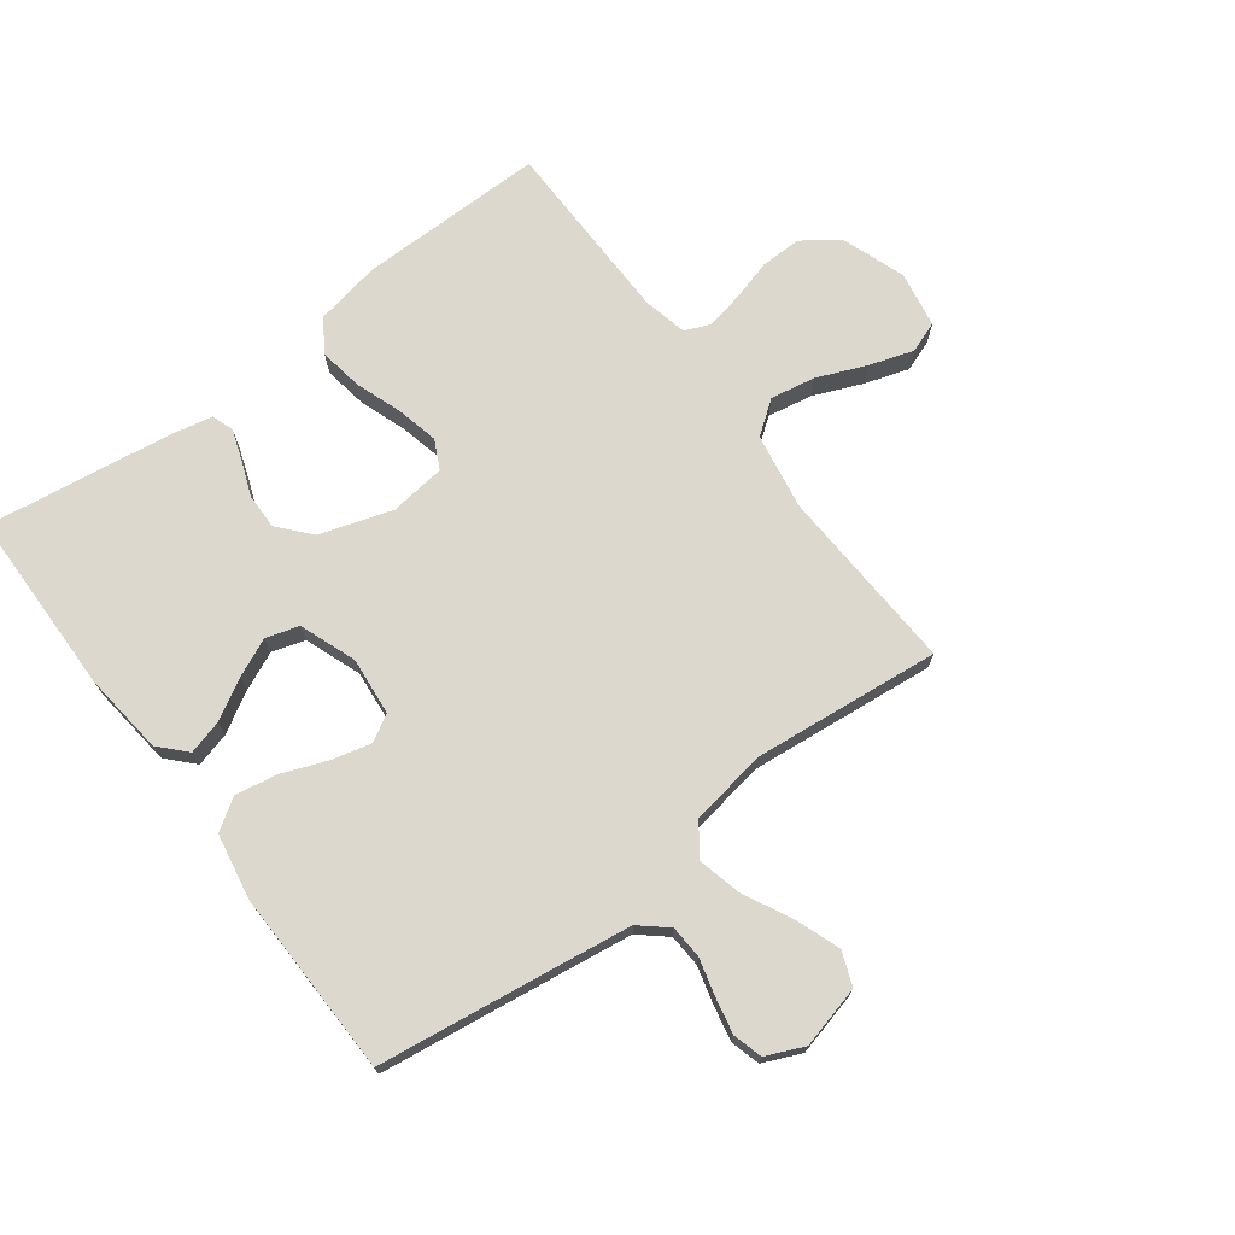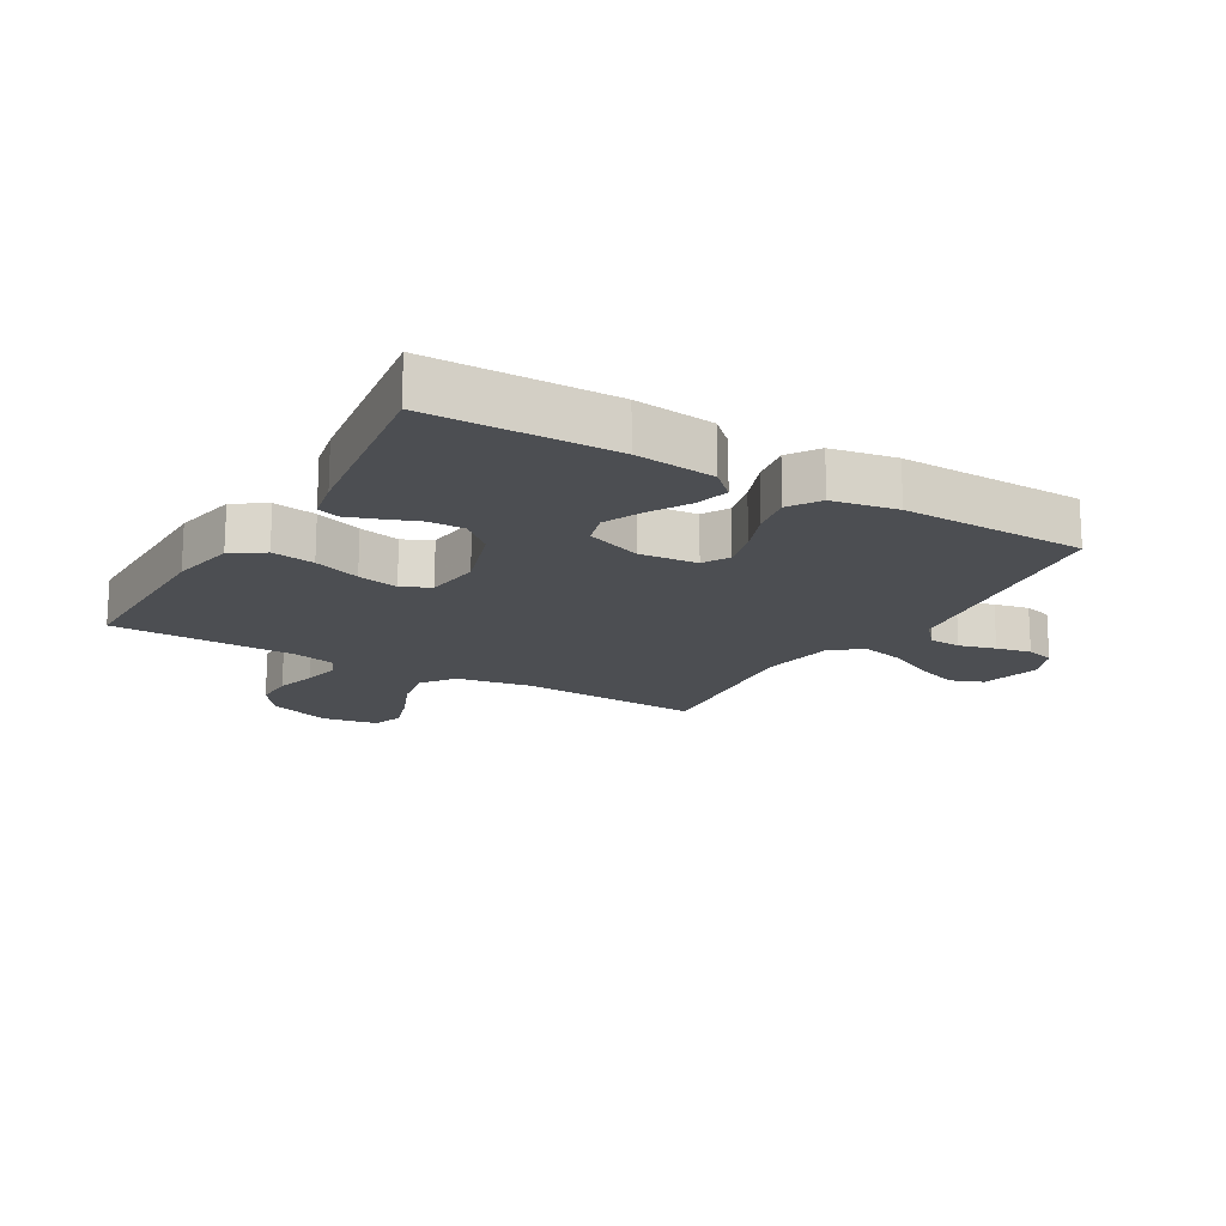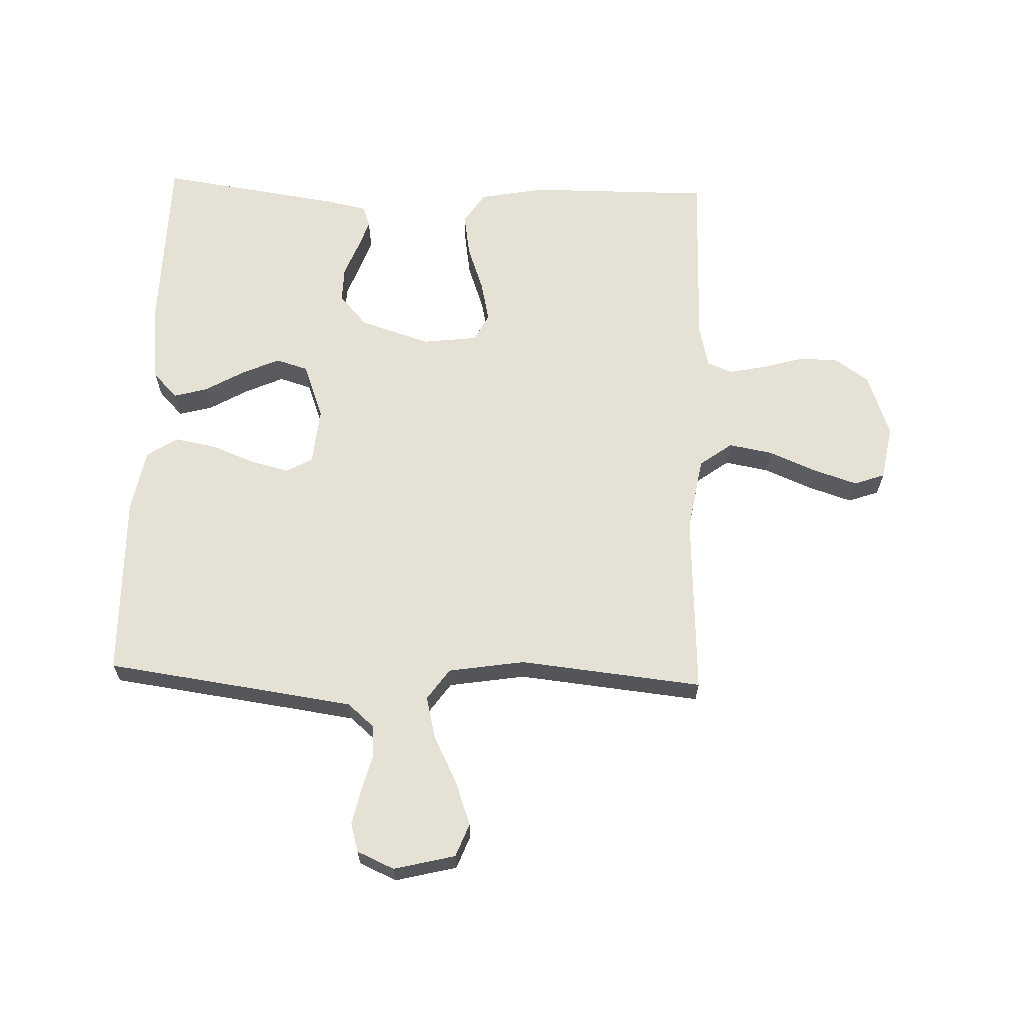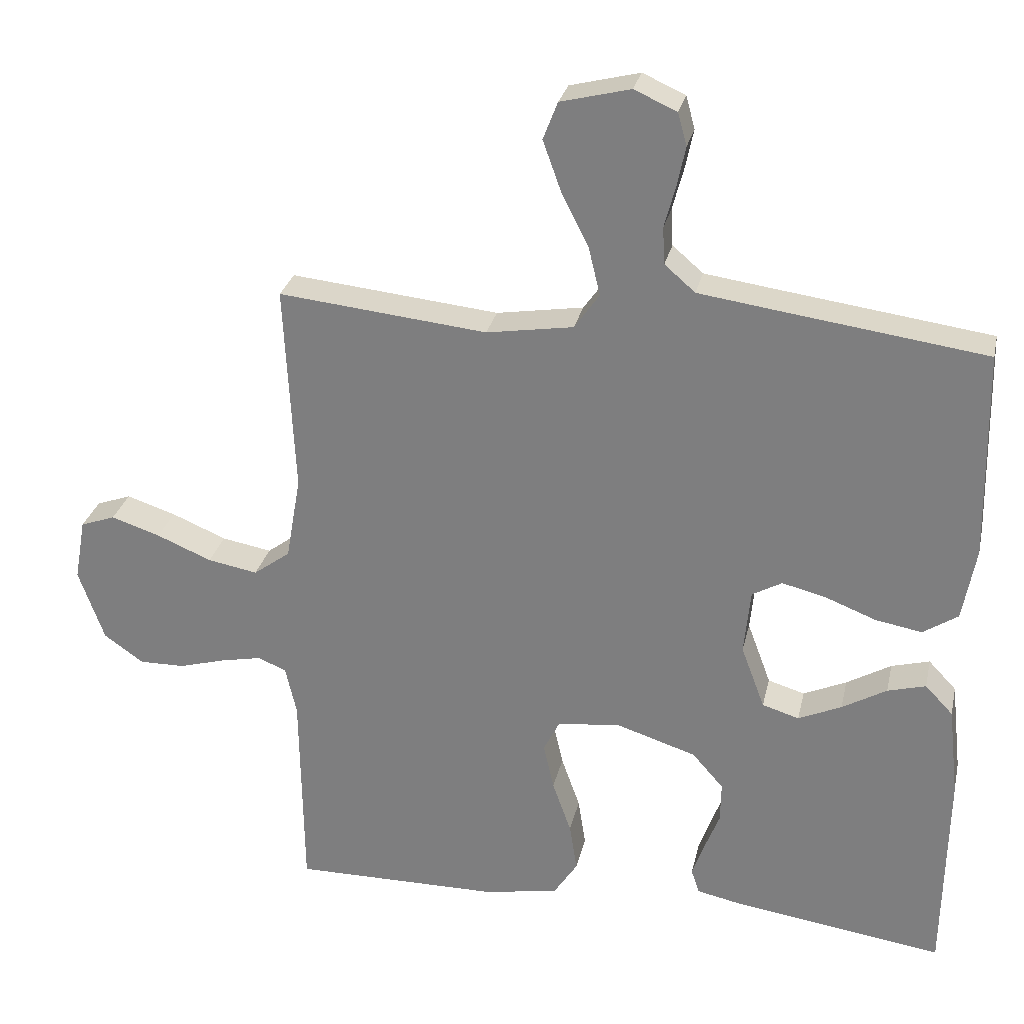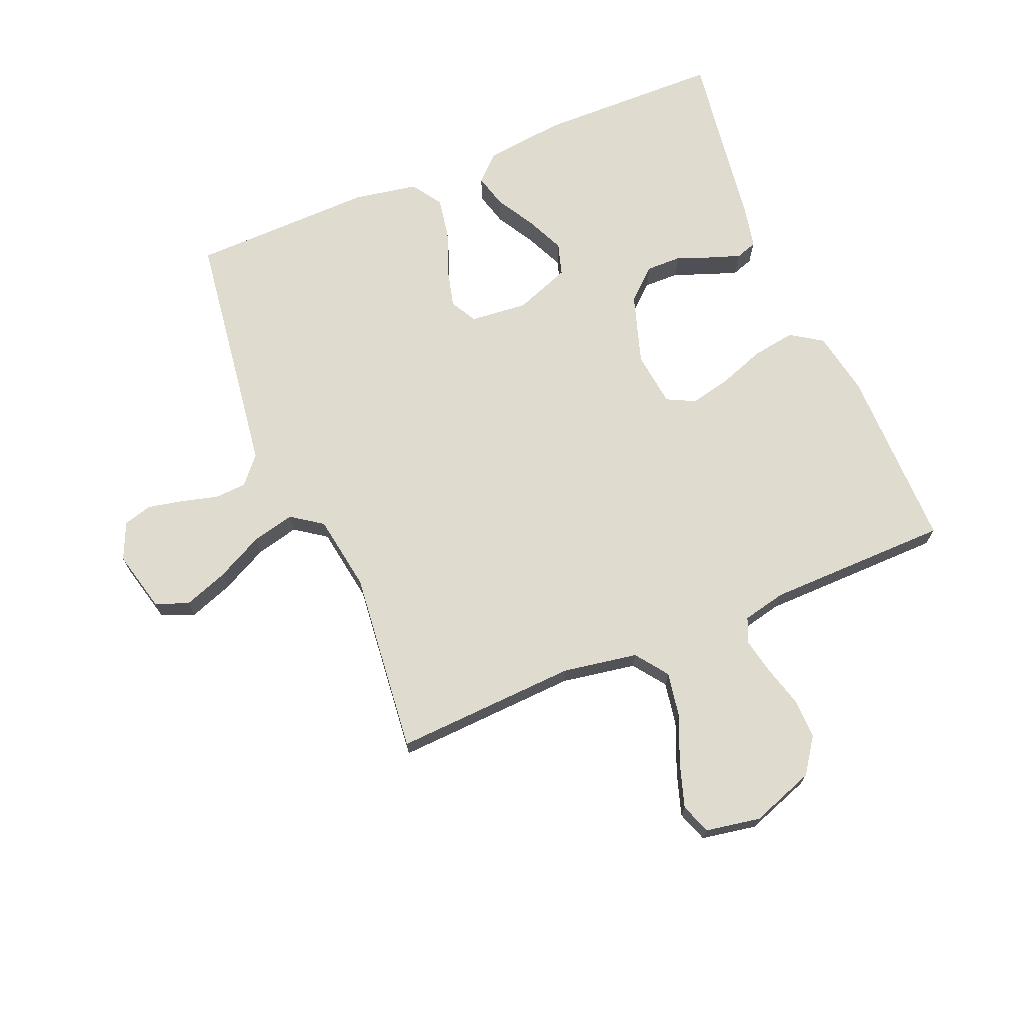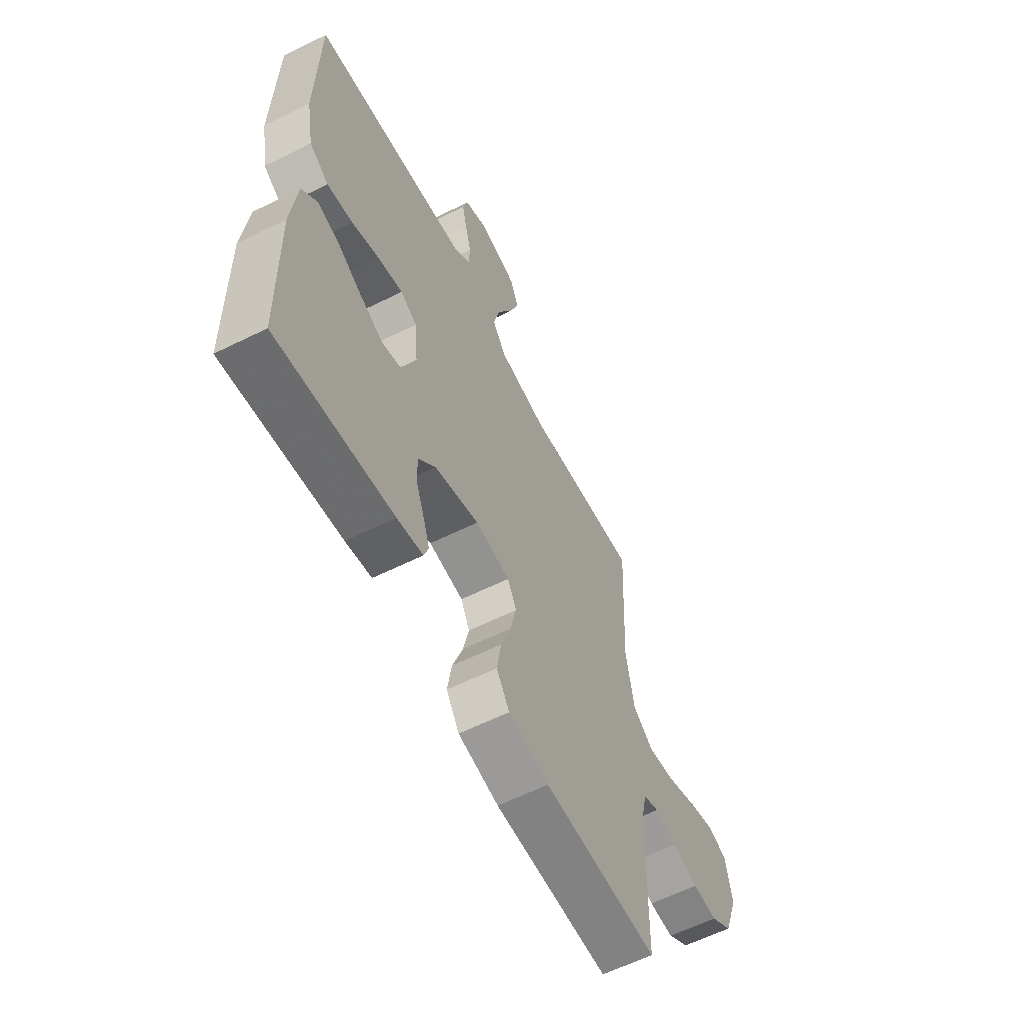
<metadata>
{"format":"obj","ext":"obj","renderer":"f3d","projection":"perspective","resolution":1024,"background":"white","views":[{"elev":72.1,"azim":-36.9,"up":"+Y"},{"elev":-16.8,"azim":-120.3,"up":"+Y"},{"elev":64.6,"azim":2.0,"up":"+Y"},{"elev":28.1,"azim":-167.6,"up":"+Z"},{"elev":70.5,"azim":67.4,"up":"+Y"},{"elev":-60.5,"azim":-63.1,"up":"+Z"}]}
</metadata>
<code>
v 0.5 0.07 -0.5
v 0.2 0.07 -0.498
v 0.094 0.07 -0.478
v 0.06 0.07 -0.426
v 0.071 0.07 -0.356
v 0.098 0.07 -0.28
v 0.113 0.07 -0.213
v 0.09 0.07 -0.167
v 0 0.07 -0.156
v -0.116 0.07 -0.193
v -0.161 0.07 -0.244
v -0.16 0.07 -0.302
v -0.138 0.07 -0.359
v -0.121 0.07 -0.408
v -0.133 0.07 -0.443
v -0.2 0.07 -0.457
v -0.5 0.07 -0.5
v -0.505 0.07 -0.2
v -0.49 0.07 -0.069
v -0.45 0.07 -0.027
v -0.395 0.07 -0.042
v -0.331 0.07 -0.079
v -0.269 0.07 -0.107
v -0.216 0.07 -0.091
v -0.182 0.07 0
v -0.191 0.07 0.094
v -0.234 0.07 0.118
v -0.298 0.07 0.102
v -0.37 0.07 0.074
v -0.437 0.07 0.062
v -0.487 0.07 0.095
v -0.506 0.07 0.2
v -0.5 0.07 0.5
v -0.2 0.07 0.541
v -0.093 0.07 0.556
v -0.049 0.07 0.594
v -0.046 0.07 0.647
v -0.062 0.07 0.707
v -0.074 0.07 0.764
v -0.061 0.07 0.811
v 0 0.07 0.838
v 0.1 0.07 0.813
v 0.121 0.07 0.759
v 0.095 0.07 0.687
v 0.056 0.07 0.61
v 0.039 0.07 0.54
v 0.075 0.07 0.489
v 0.2 0.07 0.469
v 0.5 0.07 0.5
v 0.485 0.07 0.2
v 0.506 0.07 0.078
v 0.559 0.07 0.039
v 0.631 0.07 0.052
v 0.71 0.07 0.085
v 0.781 0.07 0.108
v 0.831 0.07 0.09
v 0.847 0.07 0
v 0.81 0.07 -0.104
v 0.753 0.07 -0.144
v 0.687 0.07 -0.143
v 0.62 0.07 -0.124
v 0.561 0.07 -0.112
v 0.52 0.07 -0.129
v 0.504 0.07 -0.2
v 0.5 0 -0.5
v 0.2 0 -0.498
v 0.094 0 -0.478
v 0.06 0 -0.426
v 0.071 0 -0.356
v 0.098 0 -0.28
v 0.113 0 -0.213
v 0.09 0 -0.167
v 0 0 -0.156
v -0.116 0 -0.193
v -0.161 0 -0.244
v -0.16 0 -0.302
v -0.138 0 -0.359
v -0.121 0 -0.408
v -0.133 0 -0.443
v -0.2 0 -0.457
v -0.5 0 -0.5
v -0.505 0 -0.2
v -0.49 0 -0.069
v -0.45 0 -0.027
v -0.395 0 -0.042
v -0.331 0 -0.079
v -0.269 0 -0.107
v -0.216 0 -0.091
v -0.182 0 0
v -0.191 0 0.094
v -0.234 0 0.118
v -0.298 0 0.102
v -0.37 0 0.074
v -0.437 0 0.062
v -0.487 0 0.095
v -0.506 0 0.2
v -0.5 0 0.5
v -0.2 0 0.541
v -0.093 0 0.556
v -0.049 0 0.594
v -0.046 0 0.647
v -0.062 0 0.707
v -0.074 0 0.764
v -0.061 0 0.811
v 0 0 0.838
v 0.1 0 0.813
v 0.121 0 0.759
v 0.095 0 0.687
v 0.056 0 0.61
v 0.039 0 0.54
v 0.075 0 0.489
v 0.2 0 0.469
v 0.5 0 0.5
v 0.485 0 0.2
v 0.506 0 0.078
v 0.559 0 0.039
v 0.631 0 0.052
v 0.71 0 0.085
v 0.781 0 0.108
v 0.831 0 0.09
v 0.847 0 0
v 0.81 0 -0.104
v 0.753 0 -0.144
v 0.687 0 -0.143
v 0.62 0 -0.124
v 0.561 0 -0.112
v 0.52 0 -0.129
v 0.504 0 -0.2
f 59 60 61
f 58 59 61
f 57 58 61
f 56 57 61
f 55 56 61
f 54 55 61
f 53 54 61
f 52 53 61 62
f 51 52 62 63
f 48 49 50
f 51 63 64
f 50 51 64
f 48 50 64
f 47 48 64
f 43 44 45
f 42 43 45
f 41 42 45
f 40 41 45
f 39 40 45
f 38 39 45
f 37 38 45
f 36 37 45 46
f 64 1 2
f 47 64 2
f 46 47 2
f 36 46 2
f 35 36 2
f 32 33 34
f 31 32 34
f 30 31 34
f 29 30 34
f 28 29 34
f 20 21 22
f 19 20 22
f 18 19 22
f 17 18 22
f 16 17 22
f 15 16 22
f 14 15 22
f 13 14 22
f 12 13 22
f 11 12 22 23
f 10 11 23 24
f 4 5 6
f 3 4 6
f 2 3 6
f 2 6 7
f 35 2 7
f 27 28 34 35
f 26 27 35
f 25 26 35
f 9 10 24 25
f 8 9 25 35
f 7 8 35
f 125 124 123
f 125 123 122
f 125 122 121
f 125 121 120
f 125 120 119
f 125 119 118
f 125 118 117
f 126 125 117 116
f 127 126 116 115
f 114 113 112
f 128 127 115
f 128 115 114
f 128 114 112
f 128 112 111
f 109 108 107
f 109 107 106
f 109 106 105
f 109 105 104
f 109 104 103
f 109 103 102
f 109 102 101
f 110 109 101 100
f 66 65 128
f 66 128 111
f 66 111 110
f 66 110 100
f 66 100 99
f 98 97 96
f 98 96 95
f 98 95 94
f 98 94 93
f 98 93 92
f 86 85 84
f 86 84 83
f 86 83 82
f 86 82 81
f 86 81 80
f 86 80 79
f 86 79 78
f 86 78 77
f 86 77 76
f 87 86 76 75
f 88 87 75 74
f 70 69 68
f 70 68 67
f 70 67 66
f 71 70 66
f 71 66 99
f 99 98 92 91
f 99 91 90
f 99 90 89
f 89 88 74 73
f 99 89 73 72
f 99 72 71
f 1 65 66 2
f 2 66 67 3
f 3 67 68 4
f 4 68 69 5
f 5 69 70 6
f 6 70 71 7
f 7 71 72 8
f 8 72 73 9
f 9 73 74 10
f 10 74 75 11
f 11 75 76 12
f 12 76 77 13
f 13 77 78 14
f 14 78 79 15
f 15 79 80 16
f 16 80 81 17
f 17 81 82 18
f 18 82 83 19
f 19 83 84 20
f 20 84 85 21
f 21 85 86 22
f 22 86 87 23
f 23 87 88 24
f 24 88 89 25
f 25 89 90 26
f 26 90 91 27
f 27 91 92 28
f 28 92 93 29
f 29 93 94 30
f 30 94 95 31
f 31 95 96 32
f 32 96 97 33
f 33 97 98 34
f 34 98 99 35
f 35 99 100 36
f 36 100 101 37
f 37 101 102 38
f 38 102 103 39
f 39 103 104 40
f 40 104 105 41
f 41 105 106 42
f 42 106 107 43
f 43 107 108 44
f 44 108 109 45
f 45 109 110 46
f 46 110 111 47
f 47 111 112 48
f 48 112 113 49
f 49 113 114 50
f 50 114 115 51
f 51 115 116 52
f 52 116 117 53
f 53 117 118 54
f 54 118 119 55
f 55 119 120 56
f 56 120 121 57
f 57 121 122 58
f 58 122 123 59
f 59 123 124 60
f 60 124 125 61
f 61 125 126 62
f 62 126 127 63
f 63 127 128 64
f 64 128 65 1

</code>
